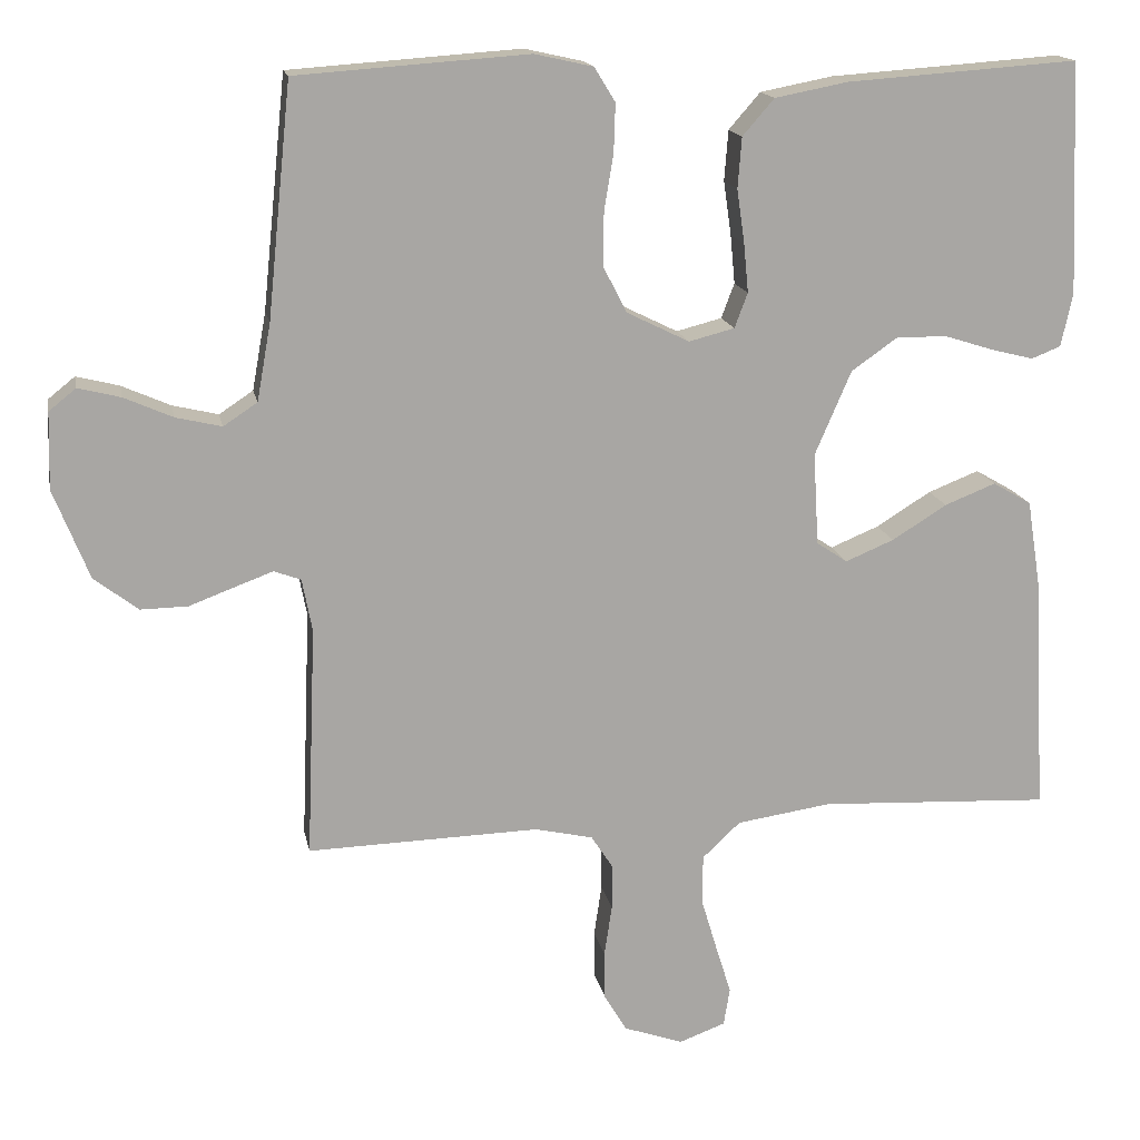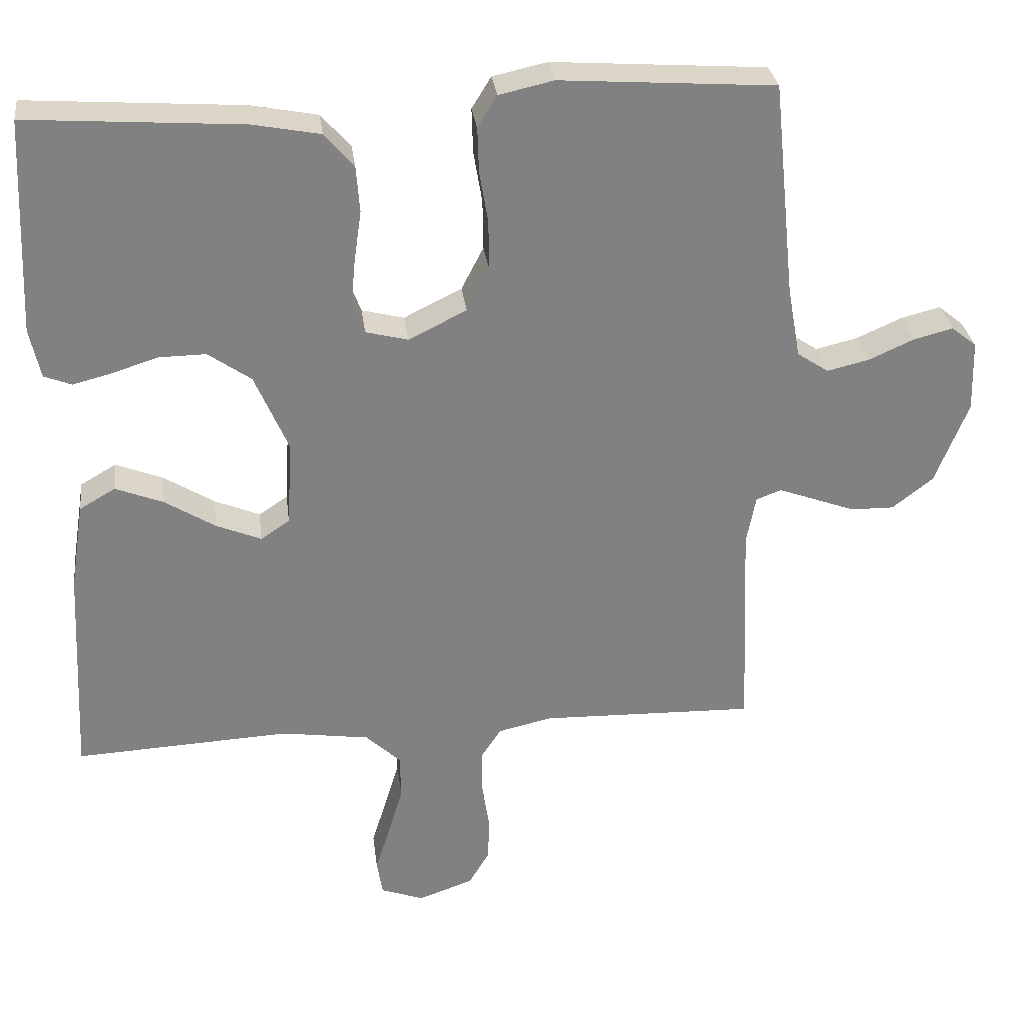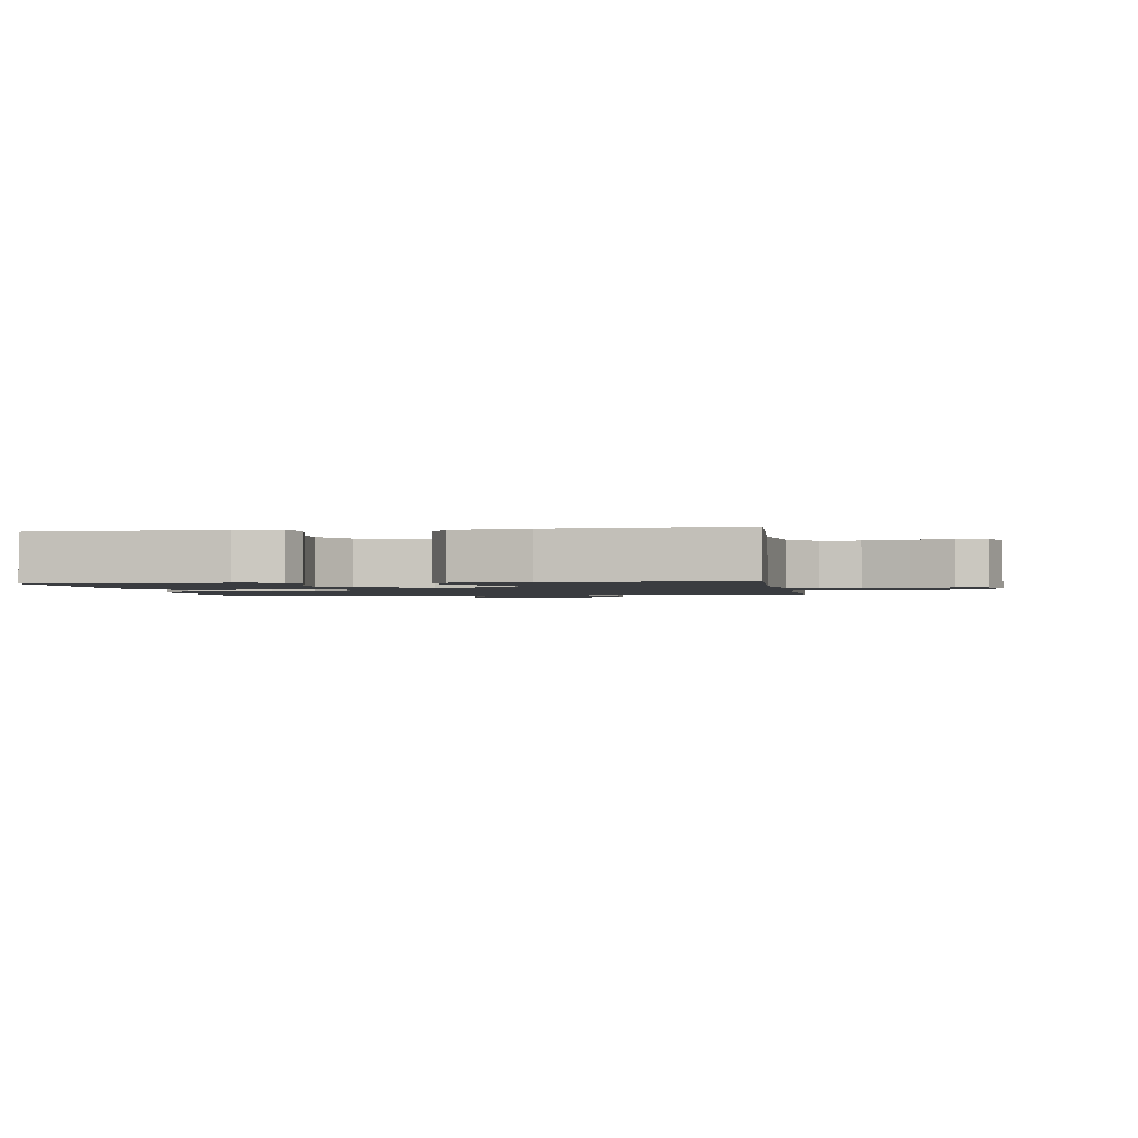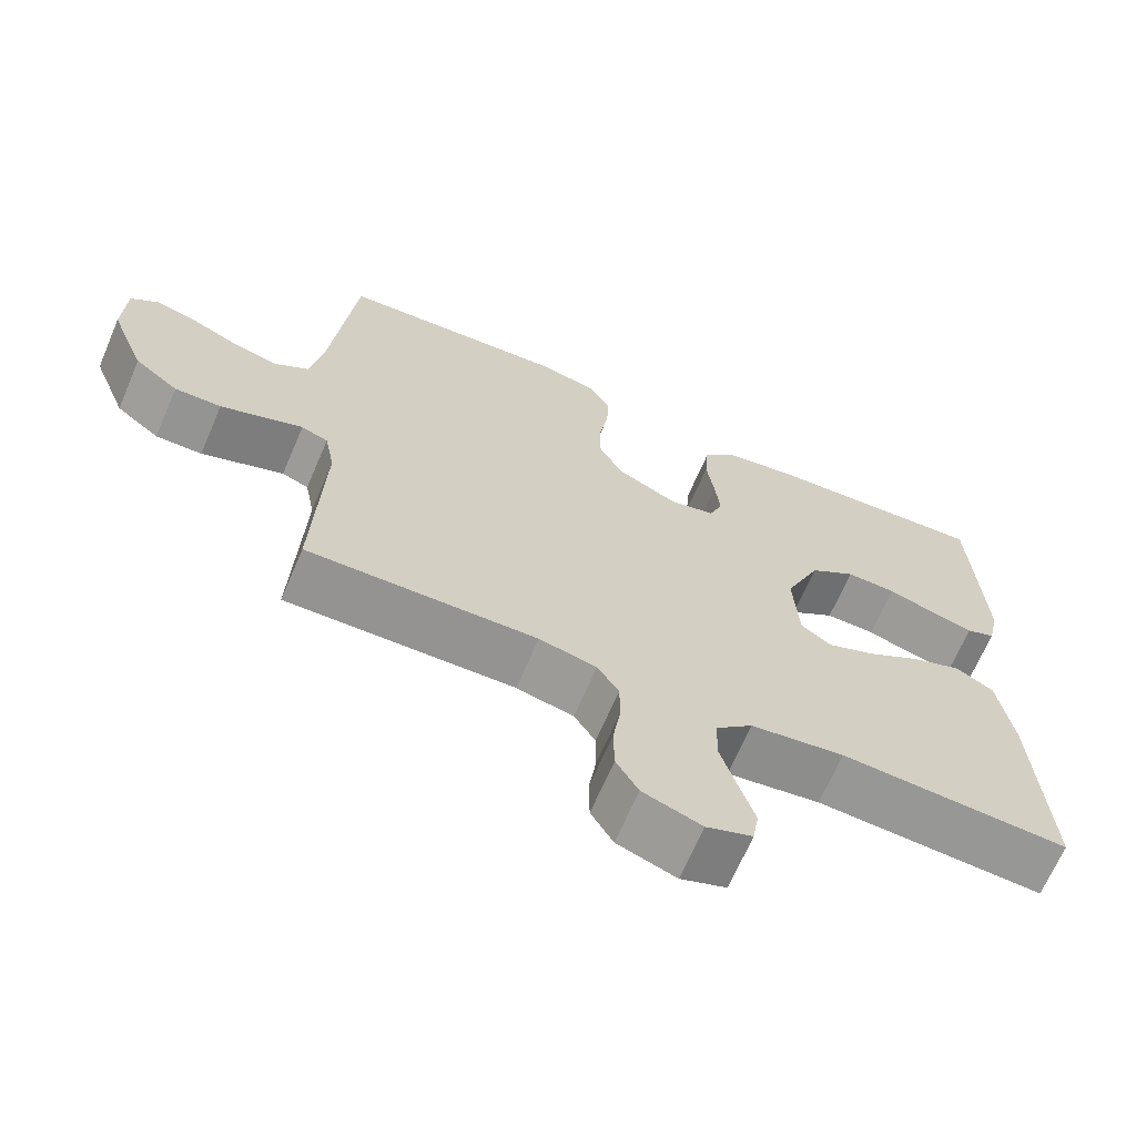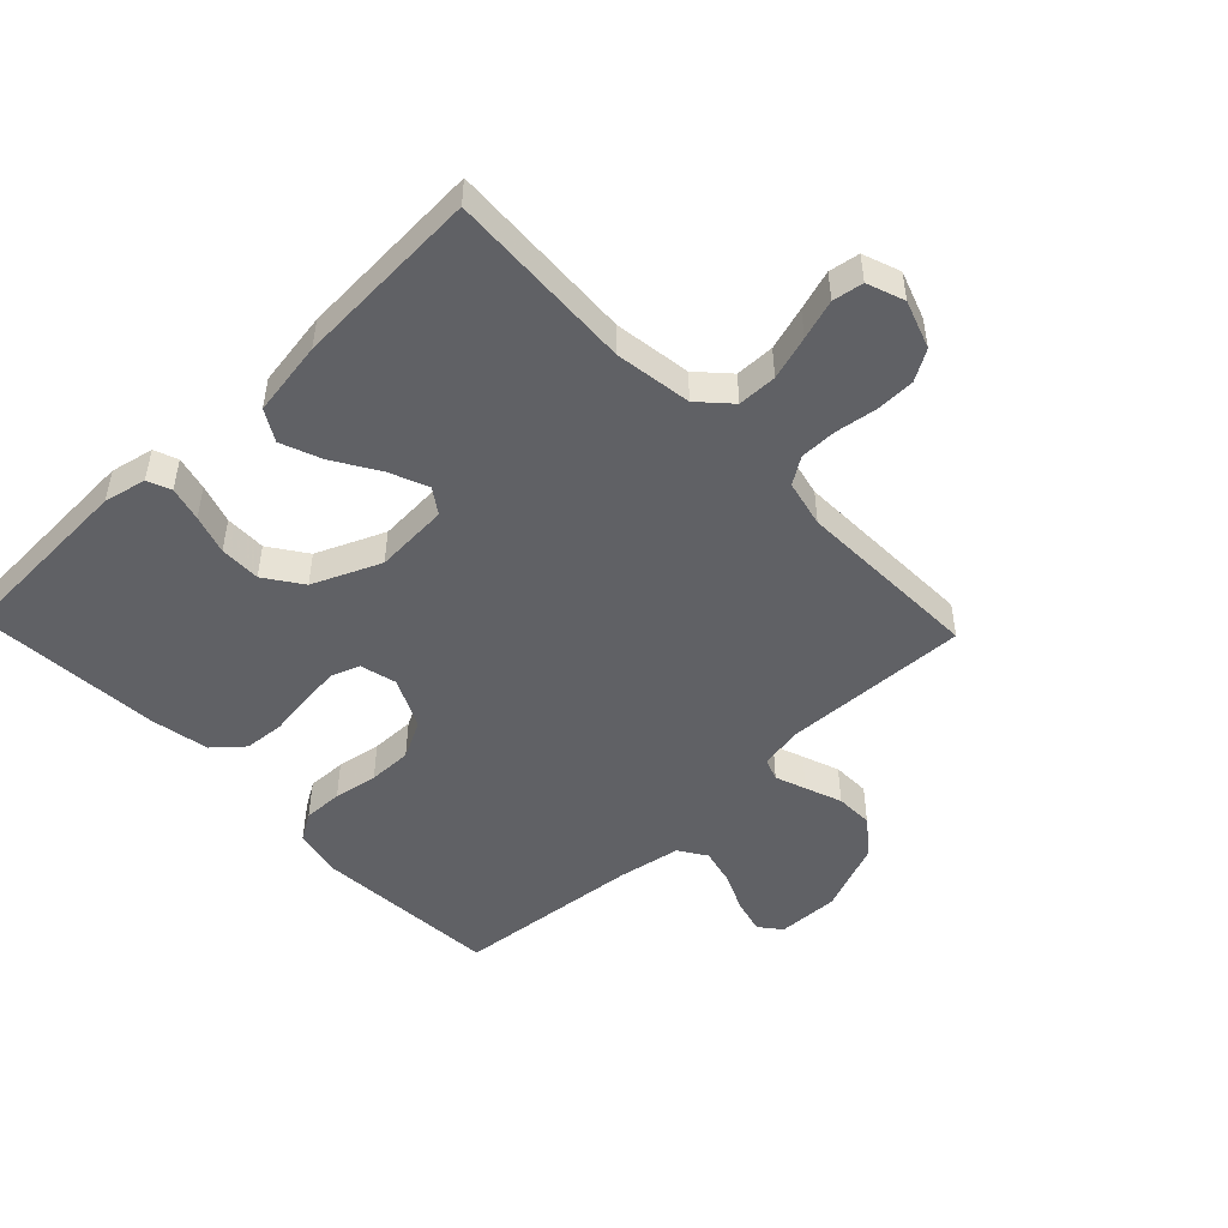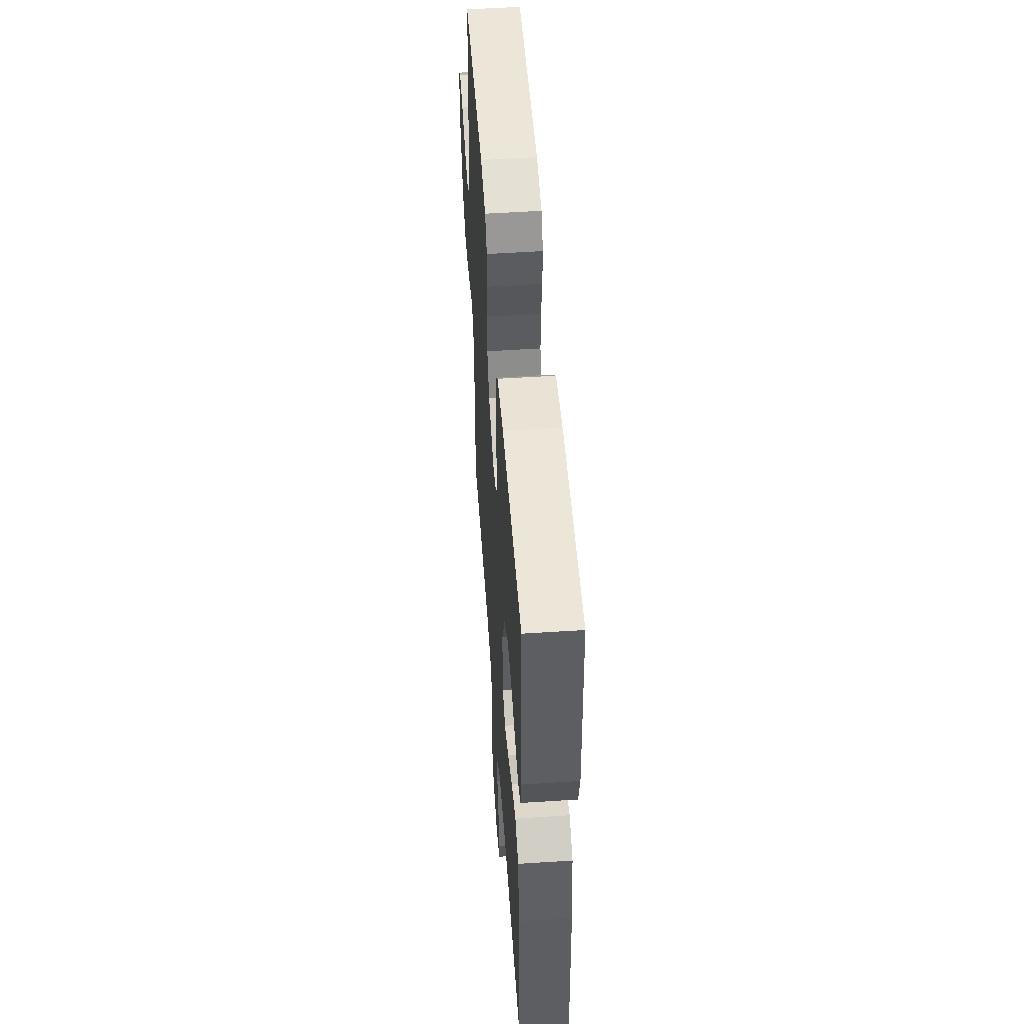
<metadata>
{"format":"obj","ext":"obj","renderer":"f3d","projection":"perspective","resolution":1024,"background":"white","views":[{"elev":15.9,"azim":-10.9,"up":"+Z"},{"elev":30.1,"azim":172.9,"up":"+Z"},{"elev":-1.6,"azim":98.9,"up":"+Y"},{"elev":-67.3,"azim":-23.2,"up":"+Z"},{"elev":-49.2,"azim":133.7,"up":"+Y"},{"elev":53.3,"azim":86.0,"up":"+Z"}]}
</metadata>
<code>
v -0.5 0.07 0.5
v -0.2 0.07 0.521
v -0.124 0.07 0.504
v -0.097 0.07 0.46
v -0.099 0.07 0.397
v -0.111 0.07 0.326
v -0.112 0.07 0.256
v -0.081 0.07 0.196
v 0 0.07 0.156
v 0.059 0.07 0.171
v 0.076 0.07 0.216
v 0.07 0.07 0.279
v 0.06 0.07 0.349
v 0.065 0.07 0.414
v 0.106 0.07 0.461
v 0.2 0.07 0.479
v 0.5 0.07 0.5
v 0.513 0.07 0.2
v 0.498 0.07 0.131
v 0.46 0.07 0.116
v 0.405 0.07 0.13
v 0.342 0.07 0.15
v 0.276 0.07 0.151
v 0.216 0.07 0.109
v 0.169 0.07 0
v 0.176 0.07 -0.119
v 0.216 0.07 -0.146
v 0.279 0.07 -0.12
v 0.35 0.07 -0.076
v 0.416 0.07 -0.05
v 0.466 0.07 -0.079
v 0.485 0.07 -0.2
v 0.5 0.07 -0.5
v 0.2 0.07 -0.485
v 0.077 0.07 -0.503
v 0.028 0.07 -0.549
v 0.027 0.07 -0.612
v 0.048 0.07 -0.682
v 0.068 0.07 -0.746
v 0.06 0.07 -0.795
v 0 0.07 -0.817
v -0.077 0.07 -0.79
v -0.106 0.07 -0.741
v -0.107 0.07 -0.678
v -0.097 0.07 -0.611
v -0.097 0.07 -0.552
v -0.125 0.07 -0.509
v -0.2 0.07 -0.492
v -0.5 0.07 -0.5
v -0.488 0.07 -0.2
v -0.501 0.07 -0.132
v -0.536 0.07 -0.119
v -0.585 0.07 -0.137
v -0.644 0.07 -0.159
v -0.705 0.07 -0.16
v -0.762 0.07 -0.116
v -0.808 0.07 0
v -0.805 0.07 0.099
v -0.77 0.07 0.127
v -0.715 0.07 0.113
v -0.652 0.07 0.085
v -0.593 0.07 0.071
v -0.549 0.07 0.1
v -0.531 0.07 0.2
v -0.5 0 0.5
v -0.2 0 0.521
v -0.124 0 0.504
v -0.097 0 0.46
v -0.099 0 0.397
v -0.111 0 0.326
v -0.112 0 0.256
v -0.081 0 0.196
v 0 0 0.156
v 0.059 0 0.171
v 0.076 0 0.216
v 0.07 0 0.279
v 0.06 0 0.349
v 0.065 0 0.414
v 0.106 0 0.461
v 0.2 0 0.479
v 0.5 0 0.5
v 0.513 0 0.2
v 0.498 0 0.131
v 0.46 0 0.116
v 0.405 0 0.13
v 0.342 0 0.15
v 0.276 0 0.151
v 0.216 0 0.109
v 0.169 0 0
v 0.176 0 -0.119
v 0.216 0 -0.146
v 0.279 0 -0.12
v 0.35 0 -0.076
v 0.416 0 -0.05
v 0.466 0 -0.079
v 0.485 0 -0.2
v 0.5 0 -0.5
v 0.2 0 -0.485
v 0.077 0 -0.503
v 0.028 0 -0.549
v 0.027 0 -0.612
v 0.048 0 -0.682
v 0.068 0 -0.746
v 0.06 0 -0.795
v 0 0 -0.817
v -0.077 0 -0.79
v -0.106 0 -0.741
v -0.107 0 -0.678
v -0.097 0 -0.611
v -0.097 0 -0.552
v -0.125 0 -0.509
v -0.2 0 -0.492
v -0.5 0 -0.5
v -0.488 0 -0.2
v -0.501 0 -0.132
v -0.536 0 -0.119
v -0.585 0 -0.137
v -0.644 0 -0.159
v -0.705 0 -0.16
v -0.762 0 -0.116
v -0.808 0 0
v -0.805 0 0.099
v -0.77 0 0.127
v -0.715 0 0.113
v -0.652 0 0.085
v -0.593 0 0.071
v -0.549 0 0.1
v -0.531 0 0.2
f 58 59 60 61
f 58 61 62
f 57 58 62
f 56 57 62
f 53 54 55 56
f 52 53 56 62
f 51 52 62 63
f 48 49 50
f 47 48 50 51
f 42 43 44 45
f 42 45 46
f 41 42 46
f 38 39 40 41
f 37 38 41 46
f 36 37 46 47
f 31 32 33 34
f 31 34 35
f 28 29 30 31
f 27 28 31 35
f 26 27 35 36
f 19 20 21 22
f 17 18 19 22
f 17 22 23
f 16 17 23 24
f 12 13 14 15
f 11 12 15 16
f 10 11 16 24
f 3 4 5 6
f 3 6 7
f 64 1 2 3
f 64 3 7
f 63 64 7 8
f 51 63 8 9
f 25 26 36 47
f 24 25 47 51
f 9 10 24 51
f 125 124 123 122
f 126 125 122
f 126 122 121
f 126 121 120
f 120 119 118 117
f 126 120 117 116
f 127 126 116 115
f 114 113 112
f 115 114 112 111
f 109 108 107 106
f 110 109 106
f 110 106 105
f 105 104 103 102
f 110 105 102 101
f 111 110 101 100
f 98 97 96 95
f 99 98 95
f 95 94 93 92
f 99 95 92 91
f 100 99 91 90
f 86 85 84 83
f 86 83 82 81
f 87 86 81
f 88 87 81 80
f 79 78 77 76
f 80 79 76 75
f 88 80 75 74
f 70 69 68 67
f 71 70 67
f 67 66 65 128
f 71 67 128
f 72 71 128 127
f 73 72 127 115
f 111 100 90 89
f 115 111 89 88
f 115 88 74 73
f 1 65 66 2
f 2 66 67 3
f 3 67 68 4
f 4 68 69 5
f 5 69 70 6
f 6 70 71 7
f 7 71 72 8
f 8 72 73 9
f 9 73 74 10
f 10 74 75 11
f 11 75 76 12
f 12 76 77 13
f 13 77 78 14
f 14 78 79 15
f 15 79 80 16
f 16 80 81 17
f 17 81 82 18
f 18 82 83 19
f 19 83 84 20
f 20 84 85 21
f 21 85 86 22
f 22 86 87 23
f 23 87 88 24
f 24 88 89 25
f 25 89 90 26
f 26 90 91 27
f 27 91 92 28
f 28 92 93 29
f 29 93 94 30
f 30 94 95 31
f 31 95 96 32
f 32 96 97 33
f 33 97 98 34
f 34 98 99 35
f 35 99 100 36
f 36 100 101 37
f 37 101 102 38
f 38 102 103 39
f 39 103 104 40
f 40 104 105 41
f 41 105 106 42
f 42 106 107 43
f 43 107 108 44
f 44 108 109 45
f 45 109 110 46
f 46 110 111 47
f 47 111 112 48
f 48 112 113 49
f 49 113 114 50
f 50 114 115 51
f 51 115 116 52
f 52 116 117 53
f 53 117 118 54
f 54 118 119 55
f 55 119 120 56
f 56 120 121 57
f 57 121 122 58
f 58 122 123 59
f 59 123 124 60
f 60 124 125 61
f 61 125 126 62
f 62 126 127 63
f 63 127 128 64
f 64 128 65 1

</code>
